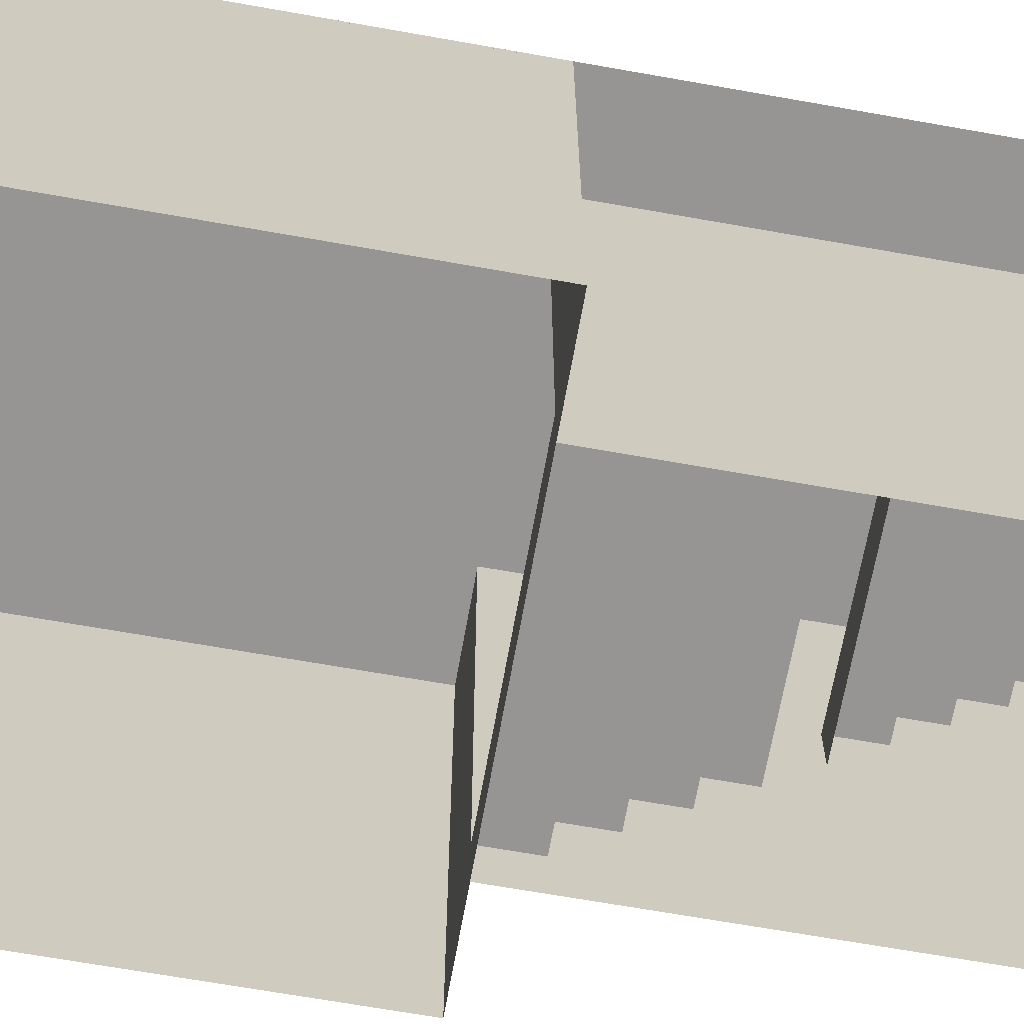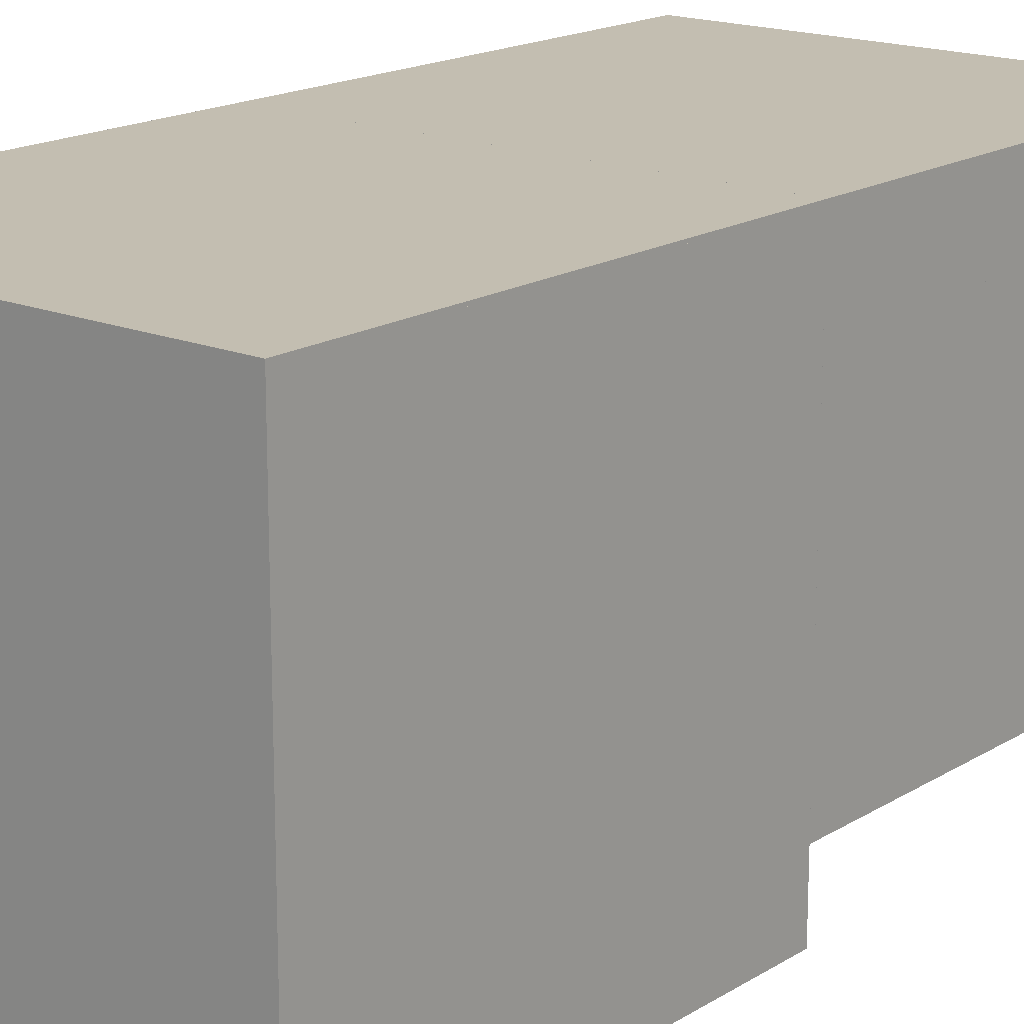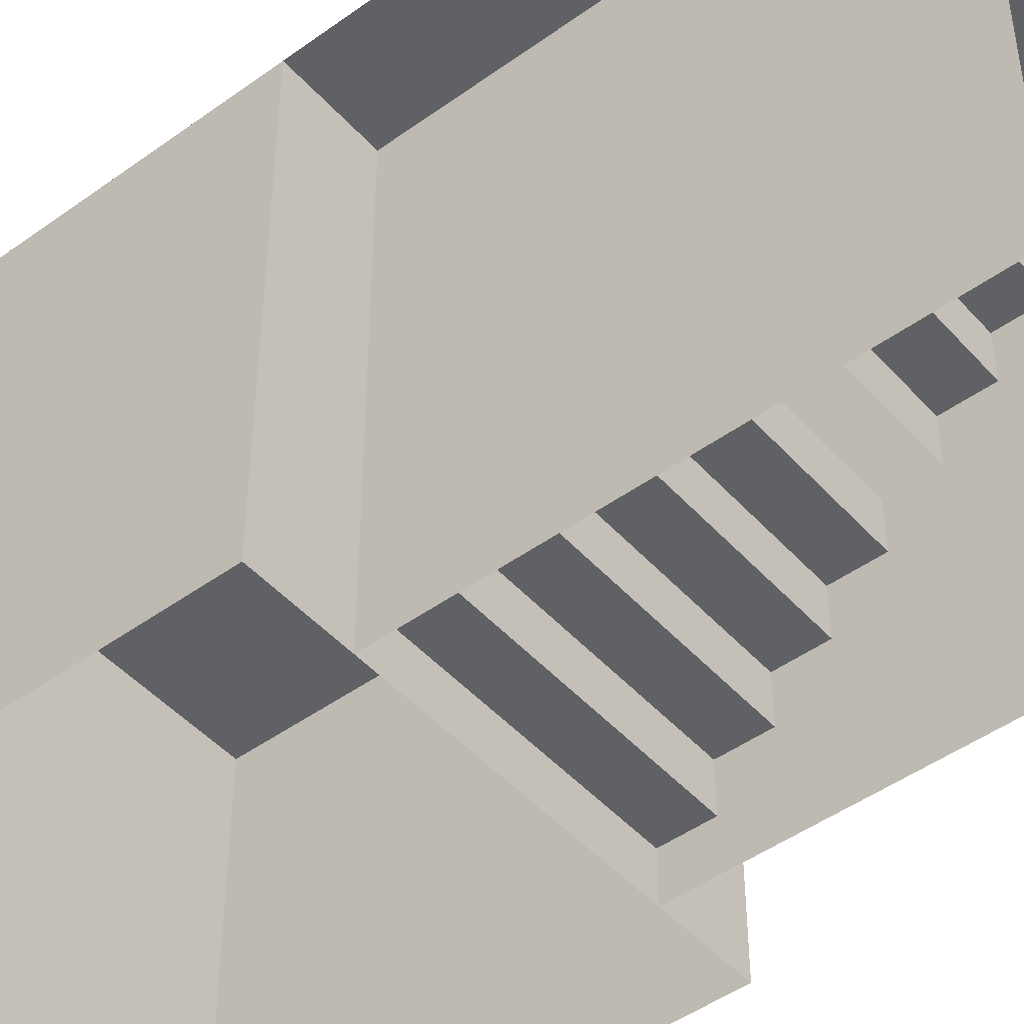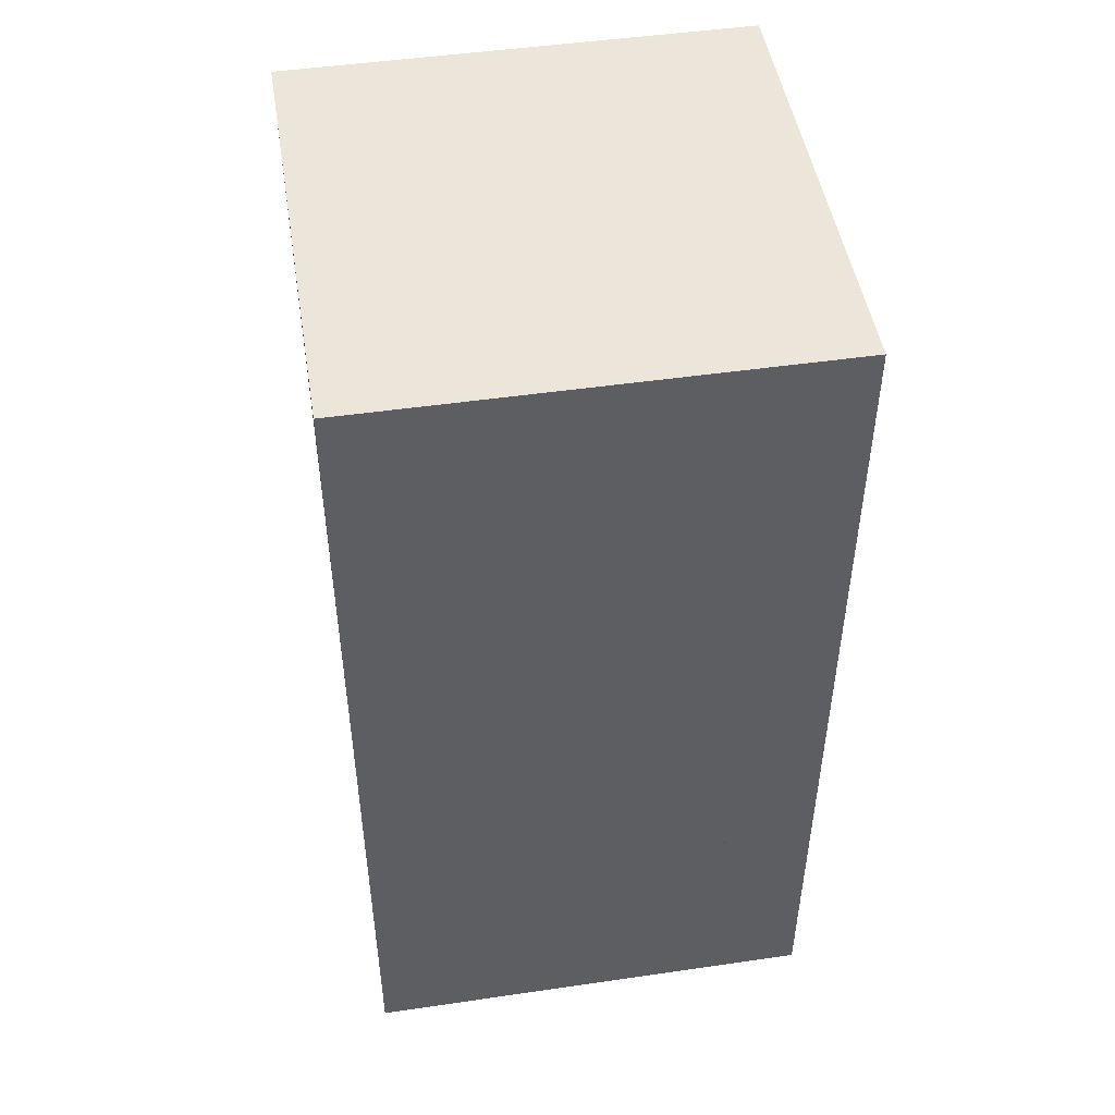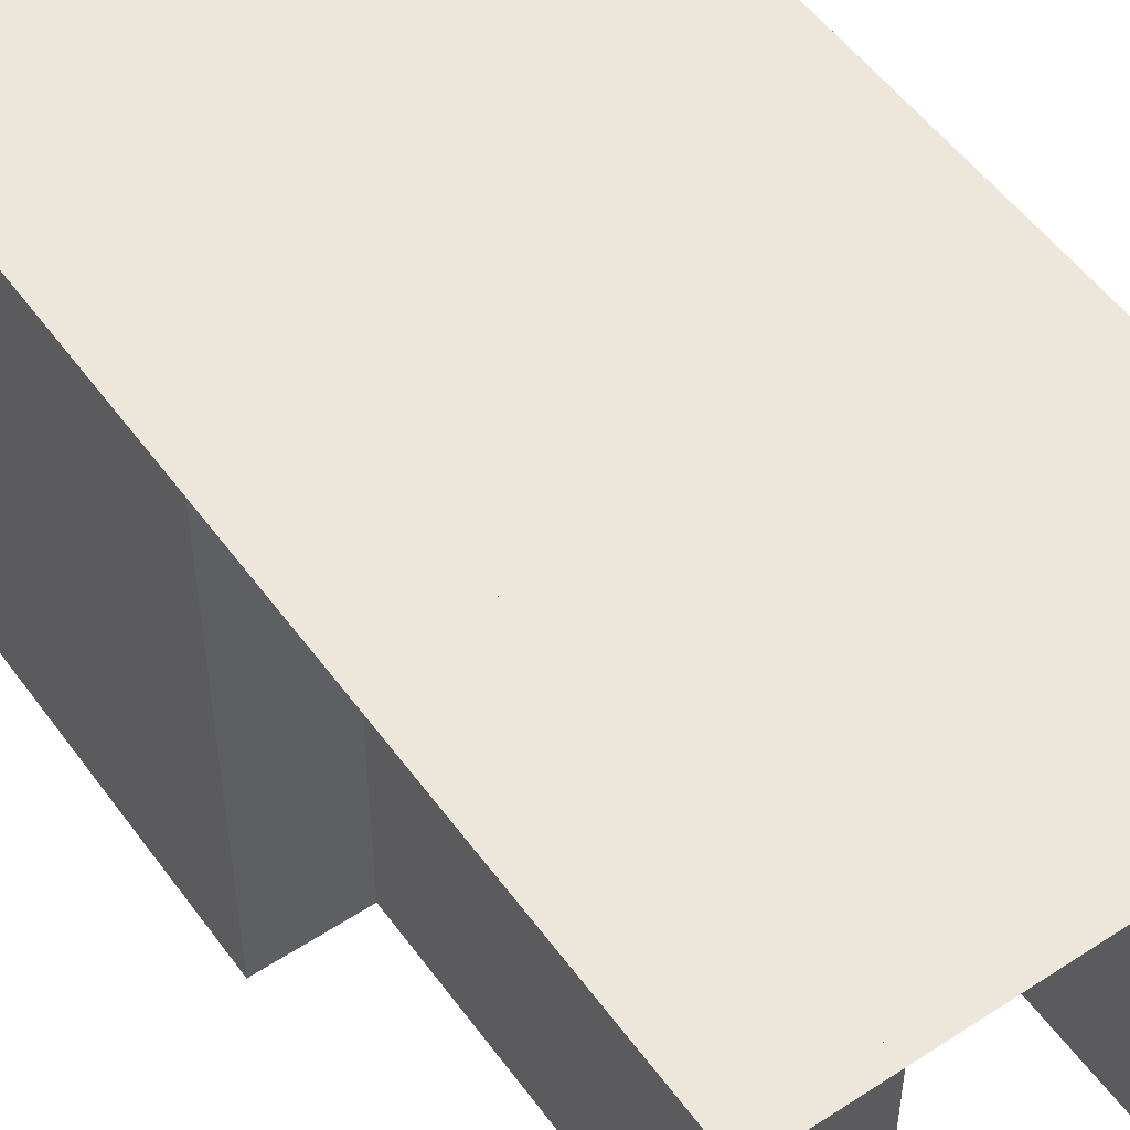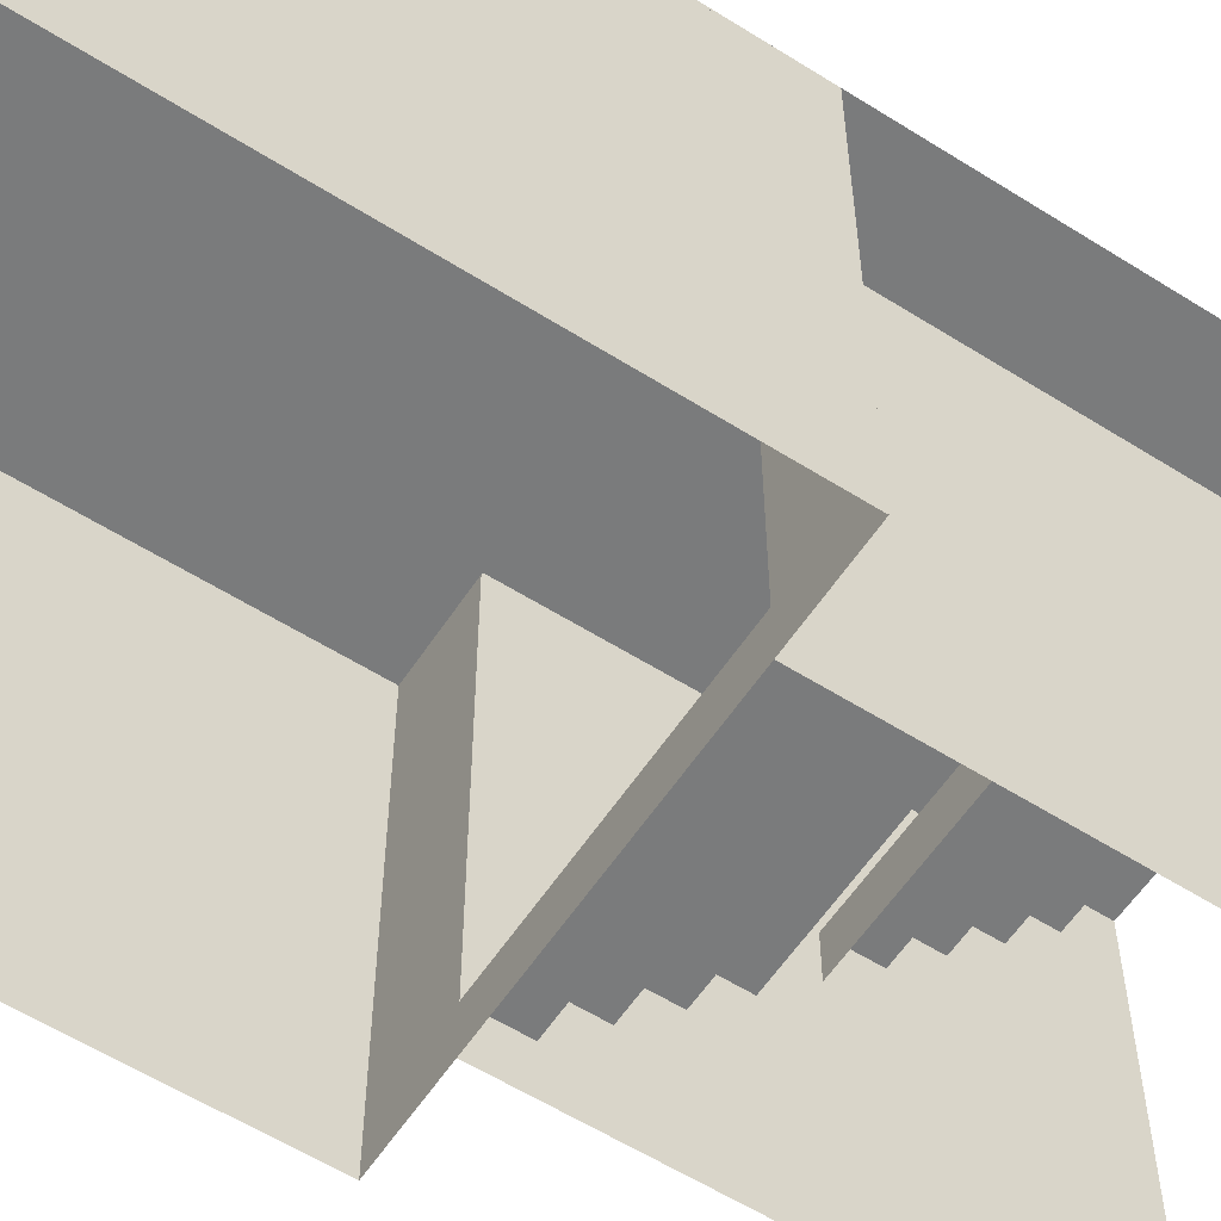
<metadata>
{"format":"obj","ext":"obj","renderer":"f3d","projection":"perspective","resolution":1024,"background":"white","views":[{"elev":-67.6,"azim":79.9,"up":"+Y"},{"elev":17.2,"azim":39.5,"up":"+Y"},{"elev":-47.0,"azim":129.3,"up":"+Y"},{"elev":48.4,"azim":170.8,"up":"+Z"},{"elev":52.8,"azim":144.9,"up":"+Y"},{"elev":-58.3,"azim":56.9,"up":"+Y"}]}
</metadata>
<code>
o Cube
v -0.3 -0.5 0
v -0.3 -0.4 0
v -0.5 0.494 0
v -0.5 0.494 1
v 0.3 -0.5 0
v 0.3 -0.4 0
v 0.5 0.494 0
v 0.5 0.494 1
v -0.3 -0.4 -0.1
v 0.3 -0.4 -0.1
v -0.3 -0.3 -0.1
v 0.3 -0.3 -0.1
v -0.3 -0.3 -0.2
v 0.3 -0.3 -0.2
v -0.3 -0.2 -0.2
v 0.3 -0.2 -0.2
v -0.3 -0.2 -0.3
v 0.3 -0.2 -0.3
v -0.3 -0.1 -0.3
v 0.3 -0.1 -0.3
v -0.3 -0.1 -0.4
v 0.3 -0.1 -0.4
v -0.3 -0 -0.4
v 0.3 0 -0.4
v -0.3 -0.5 -1
v -0.3 -0.5 0
v -0.3 0.5 -1
v -0.3 0.5 0
v 0.3 0.5 -1
v 0.3 0.5 0
v 0.3 -0.5 -1
v 0.3 -0.5 0
v -0.5 0.5 -1
v -0.5 0.5 0
v 0.5 0.5 -1
v 0.5 0.5 0
v -0.5 0.5 1
v -0.5 -0.5 1
v 0.5 0.5 1
v 0.5 -0.5 1
v 0.3 -0.5 0
v 0.3 0.5 0
v -0.5 -0.5 0
v -0.5 0.5 0
v 0.5 0.5 0
v 0.5 -0.5 0
v 0.5 0.5 0
v -0.3 0 -0.5
v -0.3 0.1 -0.5
v 0.3 0 -0.5
v 0.3 0.1 -0.5
v -0.3 0.1 -0.6
v 0.3 0.1 -0.6
v -0.3 0.2 -0.6
v 0.3 0.2 -0.6
v -0.3 0.2 -0.7
v 0.3 0.2 -0.7
v -0.3 0.3 -0.7
v 0.3 0.3 -0.7
v -0.3 0.3 -0.8
v 0.3 0.3 -0.8
v -0.3 0.4 -0.8
v 0.3 0.4 -0.8
v -0.3 0.4 -0.9
v 0.3 0.4 -0.9
v -0.3 0.5 -0.9
v 0.3 0.5 -0.9
v 0.3 0 -0.5
v -0.5 0.494 0
v -0.5 0.494 1
v 0.5 0.494 0
v 0.5 0.494 1
v -0.5 0.5 0
v -0.5 0.5 1
v 0.5 0.5 0
v 0.5 0.5 1
v 0.5 0.5 0
v 0.5 0.5 1
v 0.5 -0.5 0
v 0.5 -0.5 1
v -0.5 -0.5 0
v -0.5 -0.5 1
v -0.5 0.5 0
v -0.5 0.5 1
f 9 12 11
f 7 4 3
f 6 9 2
f 6 1 5
f 12 13 11
f 14 15 13
f 16 17 15
f 17 20 19
f 20 21 19
f 21 24 23
f 27 26 25
f 31 30 29
f 35 34 33
f 39 38 37
f 30 47 45
f 32 45 30
f 28 43 26
f 52 55 54
f 51 52 49
f 51 48 50
f 55 56 54
f 57 58 56
f 59 60 58
f 60 63 62
f 63 64 62
f 64 67 66
f 71 70 69
f 75 74 73
f 79 78 77
f 83 82 81
f 9 10 12
f 7 8 4
f 6 10 9
f 6 2 1
f 12 14 13
f 14 16 15
f 16 18 17
f 17 18 20
f 20 22 21
f 21 22 24
f 27 28 26
f 31 32 30
f 35 36 34
f 39 40 38
f 30 42 47
f 32 46 45
f 28 44 43
f 52 53 55
f 51 53 52
f 51 49 48
f 55 57 56
f 57 59 58
f 59 61 60
f 60 61 63
f 63 65 64
f 64 65 67
f 71 72 70
f 75 76 74
f 79 80 78
f 83 84 82
l 5 41
l 50 68

</code>
